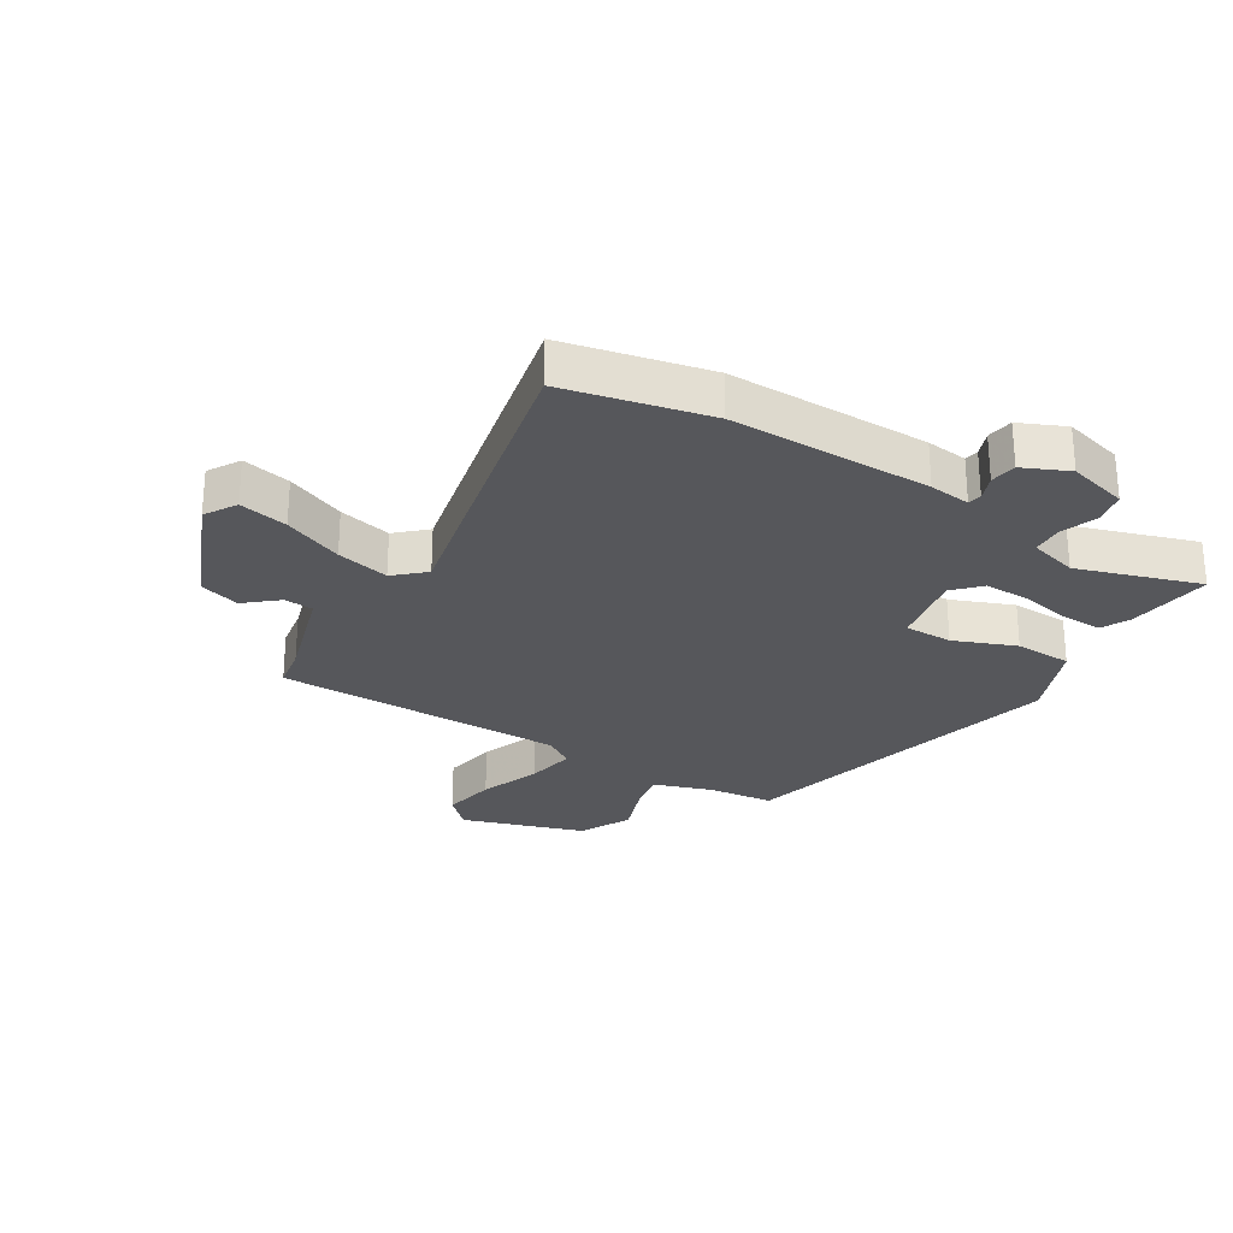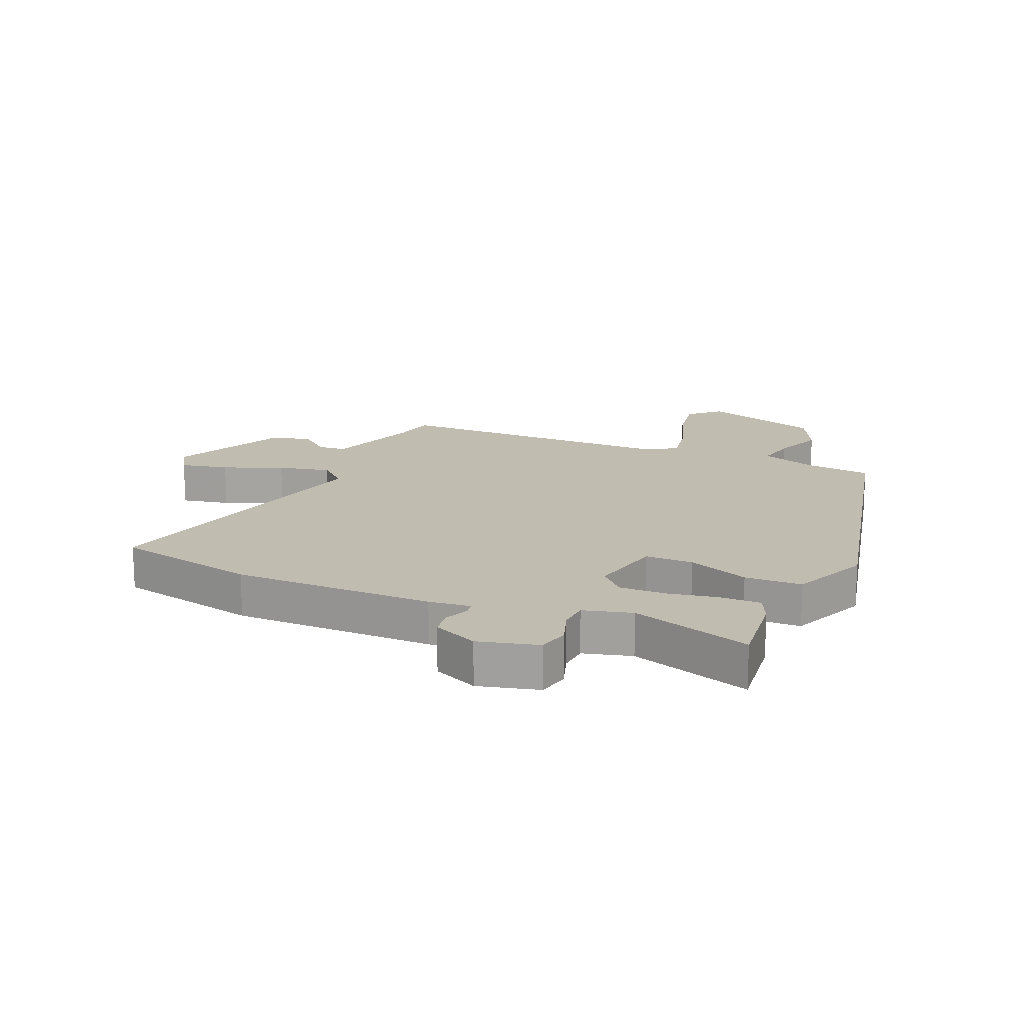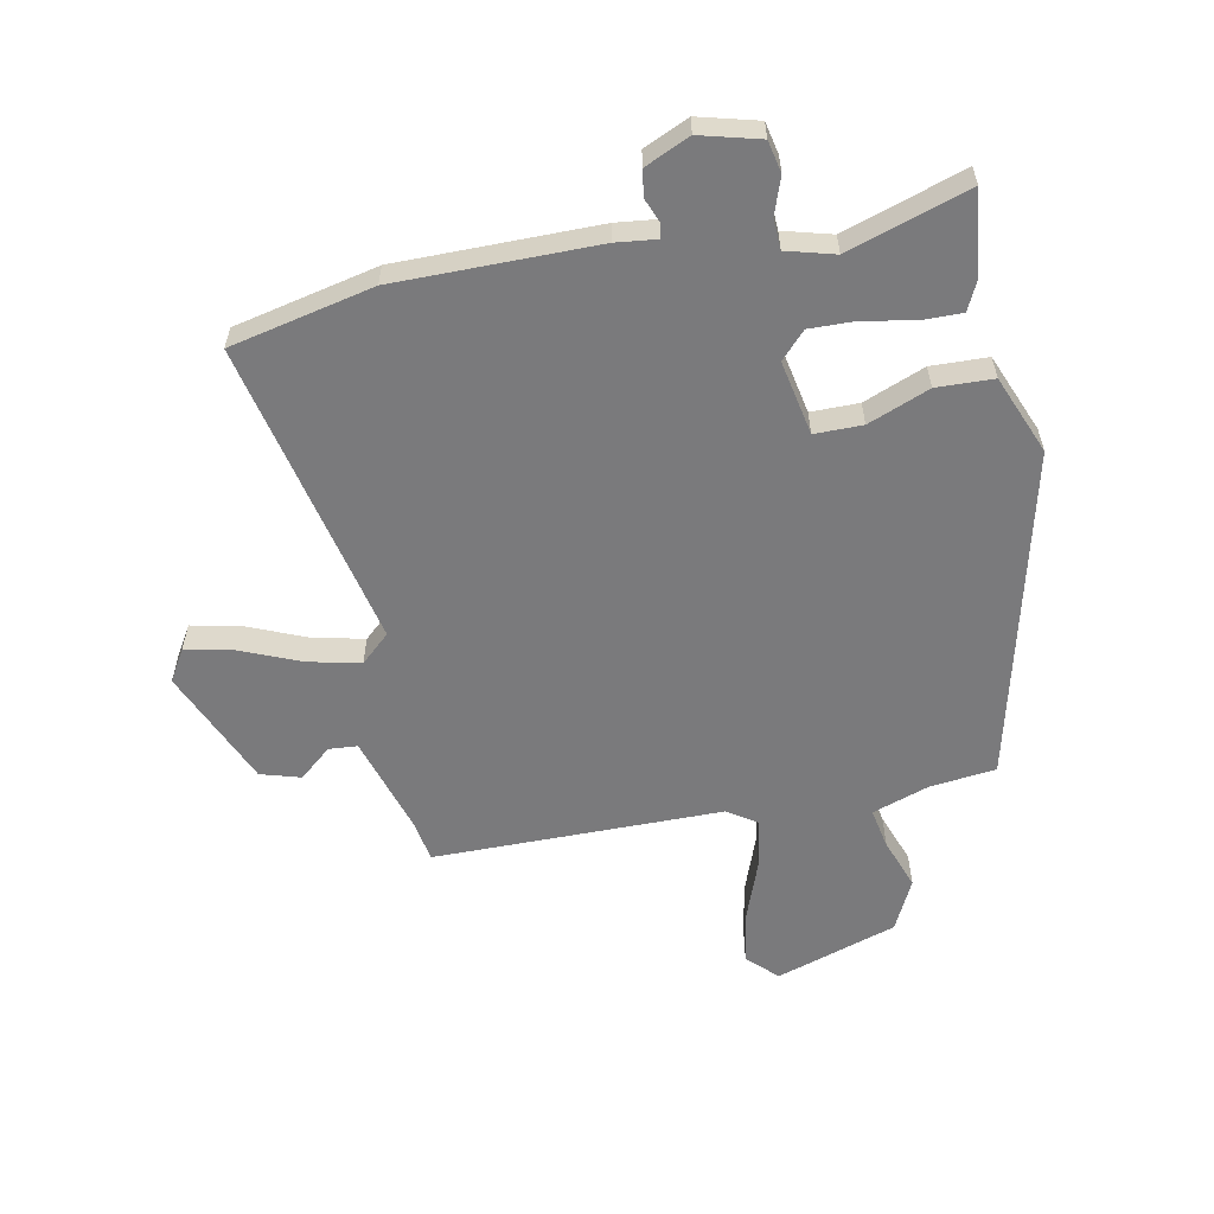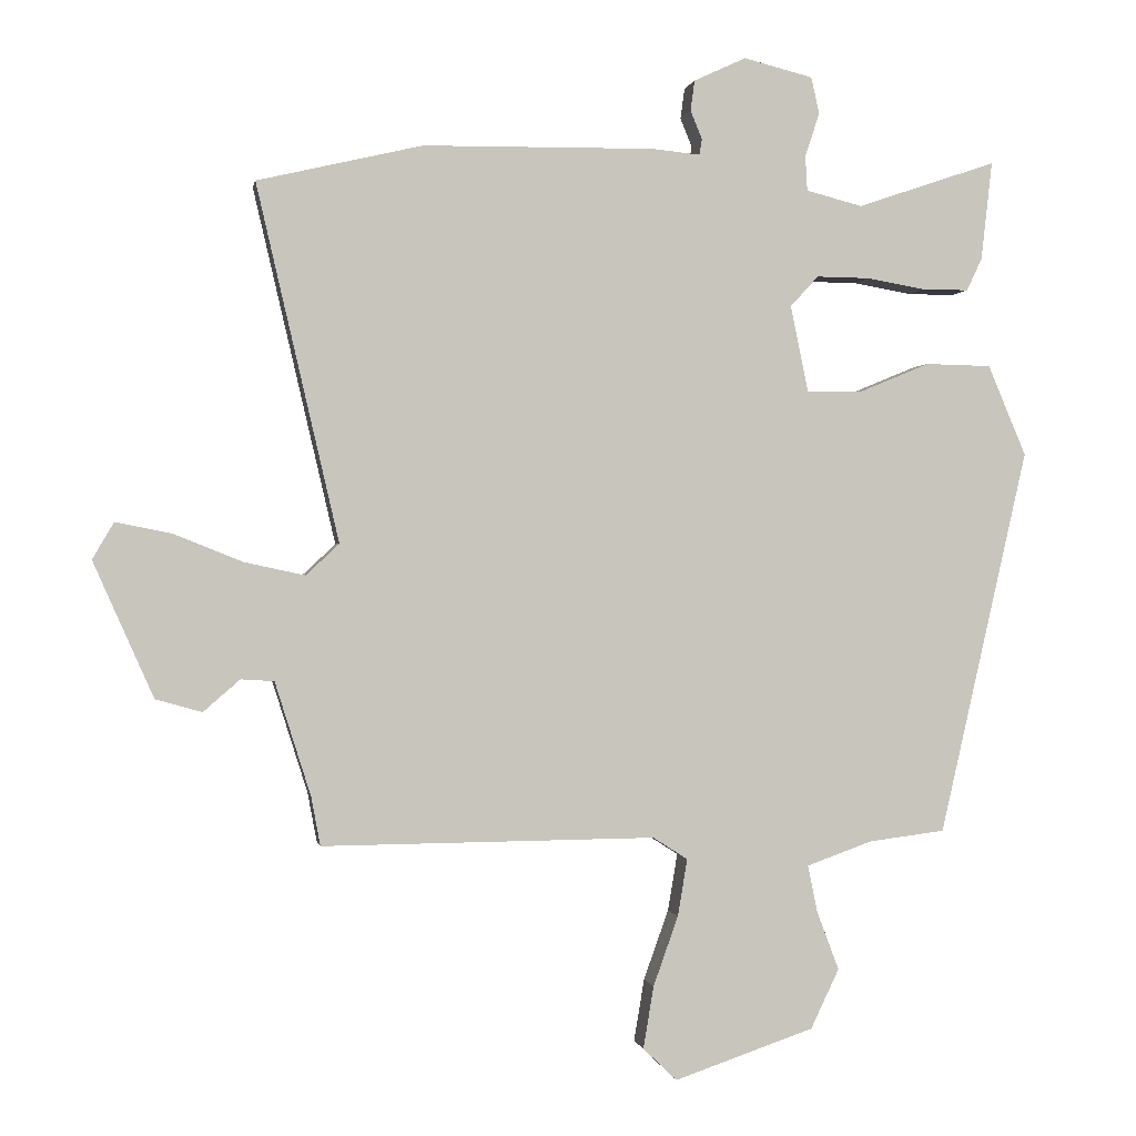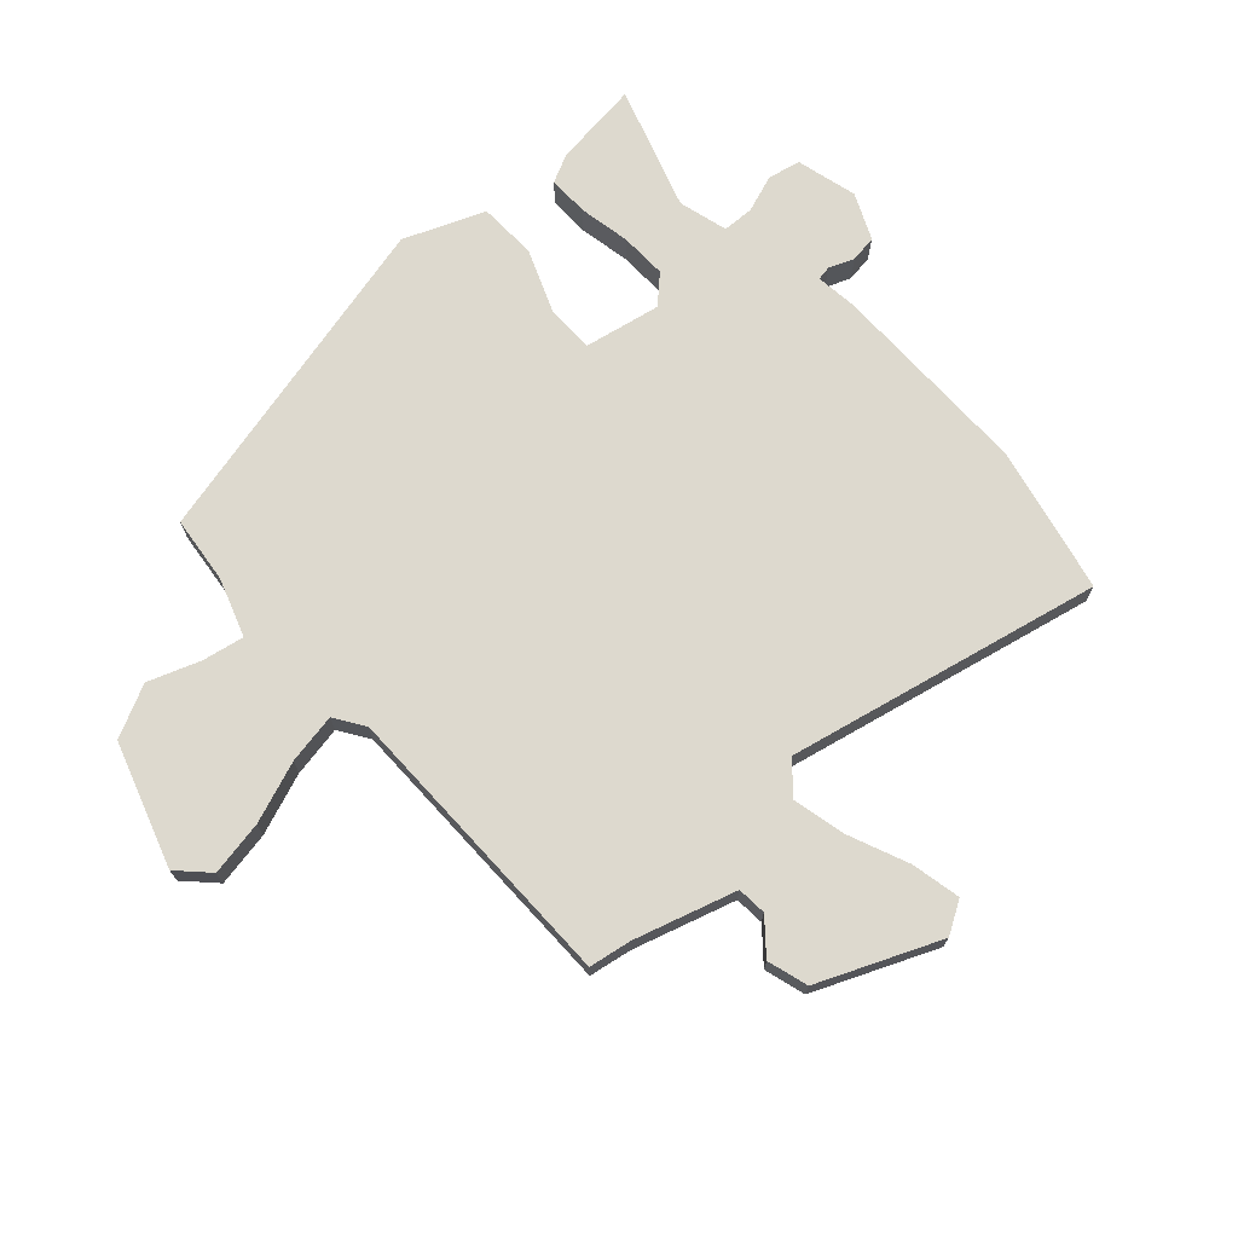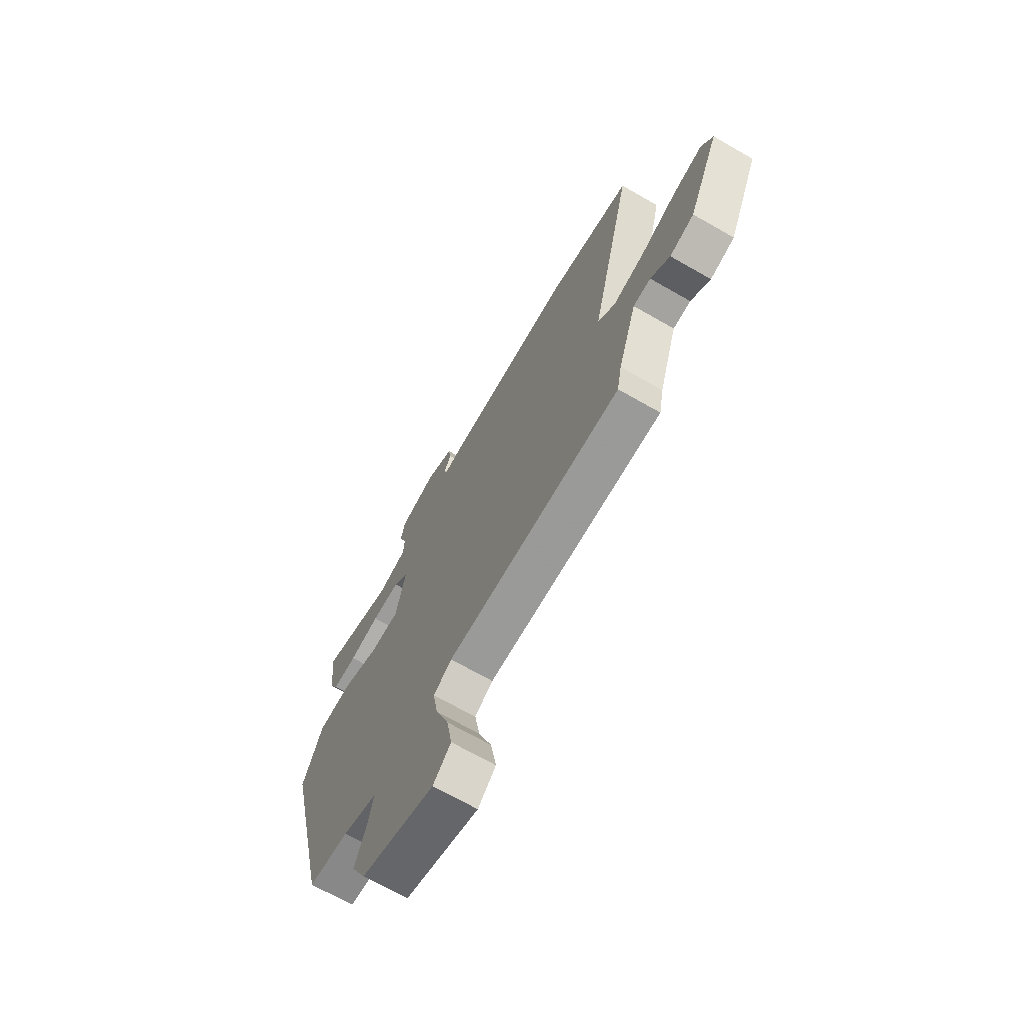
<metadata>
{"format":"obj","ext":"obj","renderer":"f3d","projection":"perspective","resolution":1024,"background":"white","views":[{"elev":-27.2,"azim":-32.3,"up":"+Y"},{"elev":16.5,"azim":23.1,"up":"+Y"},{"elev":-58.2,"azim":10.5,"up":"+Y"},{"elev":-0.0,"azim":-9.7,"up":"+Z"},{"elev":71.8,"azim":-132.9,"up":"+Y"},{"elev":-69.6,"azim":-119.8,"up":"+Z"}]}
</metadata>
<code>
v -0.515 0.07 -0.469
v -0.528 0.07 -0.399
v -0.58 0.07 -0.234
v -0.628 0.07 -0.231
v -0.681 0.07 -0.277
v -0.748 0.07 -0.258
v -0.835 0.07 -0.062
v -0.804 0.07 -0.009
v -0.723 0.07 -0.025
v -0.624 0.07 -0.065
v -0.536 0.07 -0.084
v -0.488 0.07 -0.039
v -0.607 0.07 0.475
v -0.368 0.07 0.531
v -0.033 0.07 0.535
v 0.036 0.07 0.528
v 0.04 0.07 0.551
v 0.023 0.07 0.592
v 0.029 0.07 0.636
v 0.104 0.07 0.671
v 0.204 0.07 0.646
v 0.216 0.07 0.593
v 0.195 0.07 0.531
v 0.198 0.07 0.48
v 0.279 0.07 0.459
v 0.48 0.07 0.527
v 0.464 0.07 0.385
v 0.442 0.07 0.338
v 0.375 0.07 0.338
v 0.291 0.07 0.353
v 0.214 0.07 0.354
v 0.173 0.07 0.31
v 0.199 0.07 0.185
v 0.279 0.07 0.186
v 0.381 0.07 0.228
v 0.476 0.07 0.226
v 0.531 0.07 0.095
v 0.404 0.07 -0.462
v 0.294 0.07 -0.476
v 0.199 0.07 -0.51
v 0.213 0.07 -0.578
v 0.245 0.07 -0.663
v 0.204 0.07 -0.749
v 0.002 0.07 -0.818
v -0.047 0.07 -0.771
v -0.032 0.07 -0.681
v 0.004 0.07 -0.58
v 0.018 0.07 -0.497
v -0.032 0.07 -0.465
v -0.515 0 -0.469
v -0.528 0 -0.399
v -0.58 0 -0.234
v -0.628 0 -0.231
v -0.681 0 -0.277
v -0.748 0 -0.258
v -0.835 0 -0.062
v -0.804 0 -0.009
v -0.723 0 -0.025
v -0.624 0 -0.065
v -0.536 0 -0.084
v -0.488 0 -0.039
v -0.607 0 0.475
v -0.368 0 0.531
v -0.033 0 0.535
v 0.036 0 0.528
v 0.04 0 0.551
v 0.023 0 0.592
v 0.029 0 0.636
v 0.104 0 0.671
v 0.204 0 0.646
v 0.216 0 0.593
v 0.195 0 0.531
v 0.198 0 0.48
v 0.279 0 0.459
v 0.48 0 0.527
v 0.464 0 0.385
v 0.442 0 0.338
v 0.375 0 0.338
v 0.291 0 0.353
v 0.214 0 0.354
v 0.173 0 0.31
v 0.199 0 0.185
v 0.279 0 0.186
v 0.381 0 0.228
v 0.476 0 0.226
v 0.531 0 0.095
v 0.404 0 -0.462
v 0.294 0 -0.476
v 0.199 0 -0.51
v 0.213 0 -0.578
v 0.245 0 -0.663
v 0.204 0 -0.749
v 0.002 0 -0.818
v -0.047 0 -0.771
v -0.032 0 -0.681
v 0.004 0 -0.58
v 0.018 0 -0.497
v -0.032 0 -0.465
f 44 45 46 47
f 44 47 48
f 41 42 43 44
f 40 41 44 48
f 39 40 48 49
f 37 38 39 49
f 34 35 36 37
f 33 34 37 49
f 27 28 29 30
f 25 26 27 30
f 24 25 30 31
f 20 21 22 23
f 20 23 24
f 17 18 19 20
f 16 17 20 24
f 12 13 14 15
f 12 15 16 24
f 7 8 9 10
f 7 10 11
f 4 5 6 7
f 3 4 7 11
f 2 3 11 12
f 32 33 49 1
f 24 31 32
f 12 24 32
f 1 2 12 32
f 96 95 94 93
f 97 96 93
f 93 92 91 90
f 97 93 90 89
f 98 97 89 88
f 98 88 87 86
f 86 85 84 83
f 98 86 83 82
f 79 78 77 76
f 79 76 75 74
f 80 79 74 73
f 72 71 70 69
f 73 72 69
f 69 68 67 66
f 73 69 66 65
f 64 63 62 61
f 73 65 64 61
f 59 58 57 56
f 60 59 56
f 56 55 54 53
f 60 56 53 52
f 61 60 52 51
f 50 98 82 81
f 81 80 73
f 81 73 61
f 81 61 51 50
f 1 50 51 2
f 2 51 52 3
f 3 52 53 4
f 4 53 54 5
f 5 54 55 6
f 6 55 56 7
f 7 56 57 8
f 8 57 58 9
f 9 58 59 10
f 10 59 60 11
f 11 60 61 12
f 12 61 62 13
f 13 62 63 14
f 14 63 64 15
f 15 64 65 16
f 16 65 66 17
f 17 66 67 18
f 18 67 68 19
f 19 68 69 20
f 20 69 70 21
f 21 70 71 22
f 22 71 72 23
f 23 72 73 24
f 24 73 74 25
f 25 74 75 26
f 26 75 76 27
f 27 76 77 28
f 28 77 78 29
f 29 78 79 30
f 30 79 80 31
f 31 80 81 32
f 32 81 82 33
f 33 82 83 34
f 34 83 84 35
f 35 84 85 36
f 36 85 86 37
f 37 86 87 38
f 38 87 88 39
f 39 88 89 40
f 40 89 90 41
f 41 90 91 42
f 42 91 92 43
f 43 92 93 44
f 44 93 94 45
f 45 94 95 46
f 46 95 96 47
f 47 96 97 48
f 48 97 98 49
f 49 98 50 1

</code>
